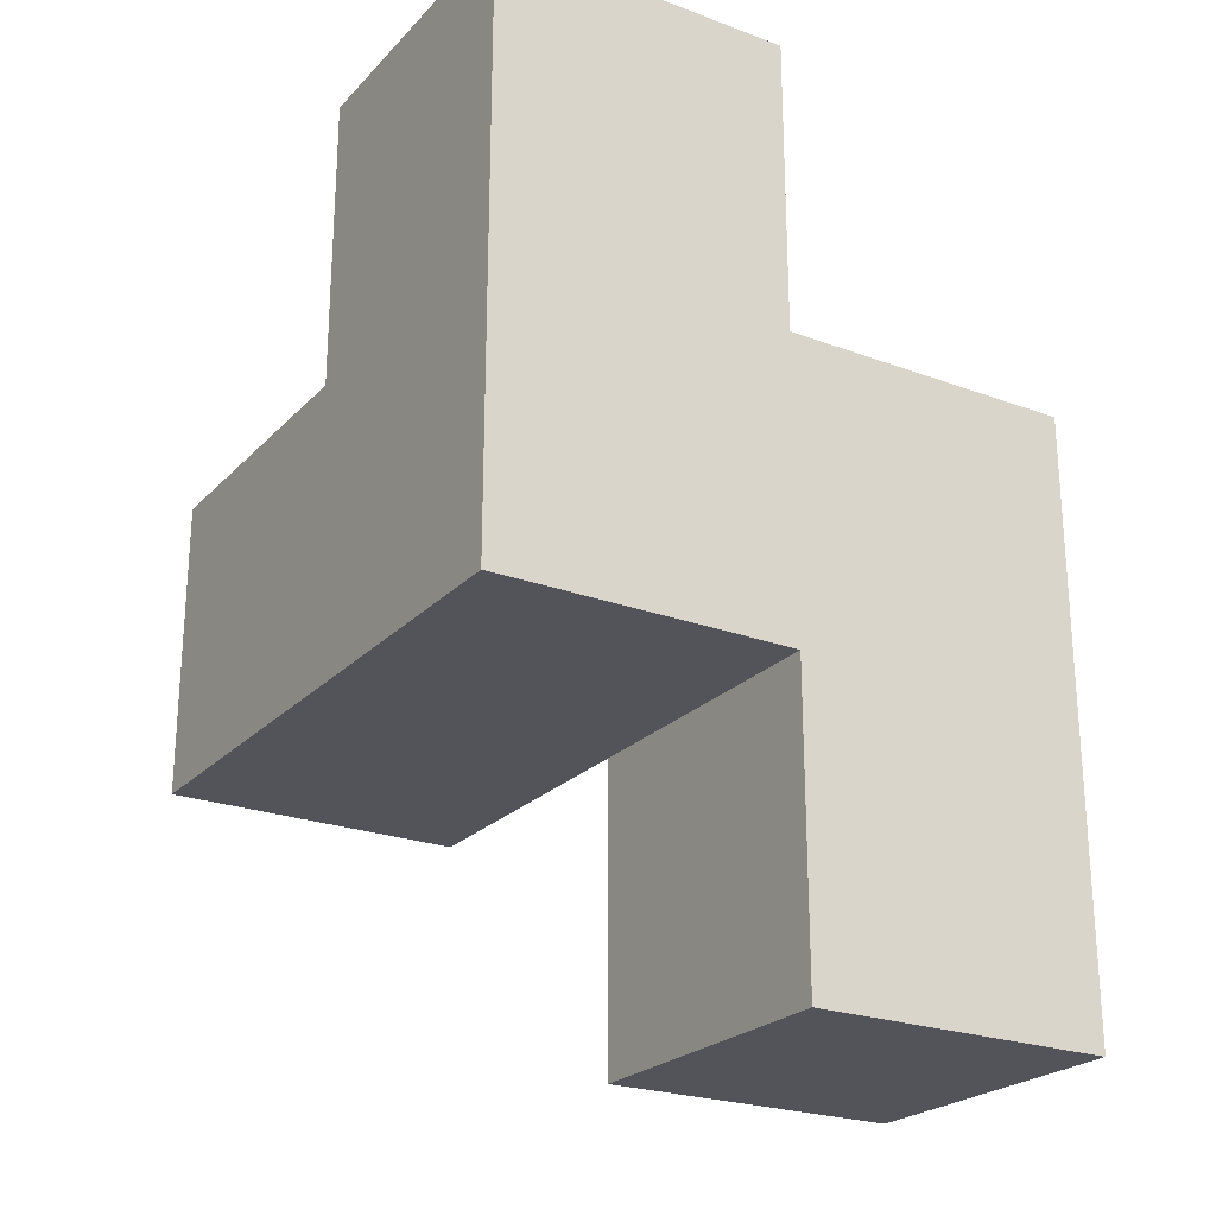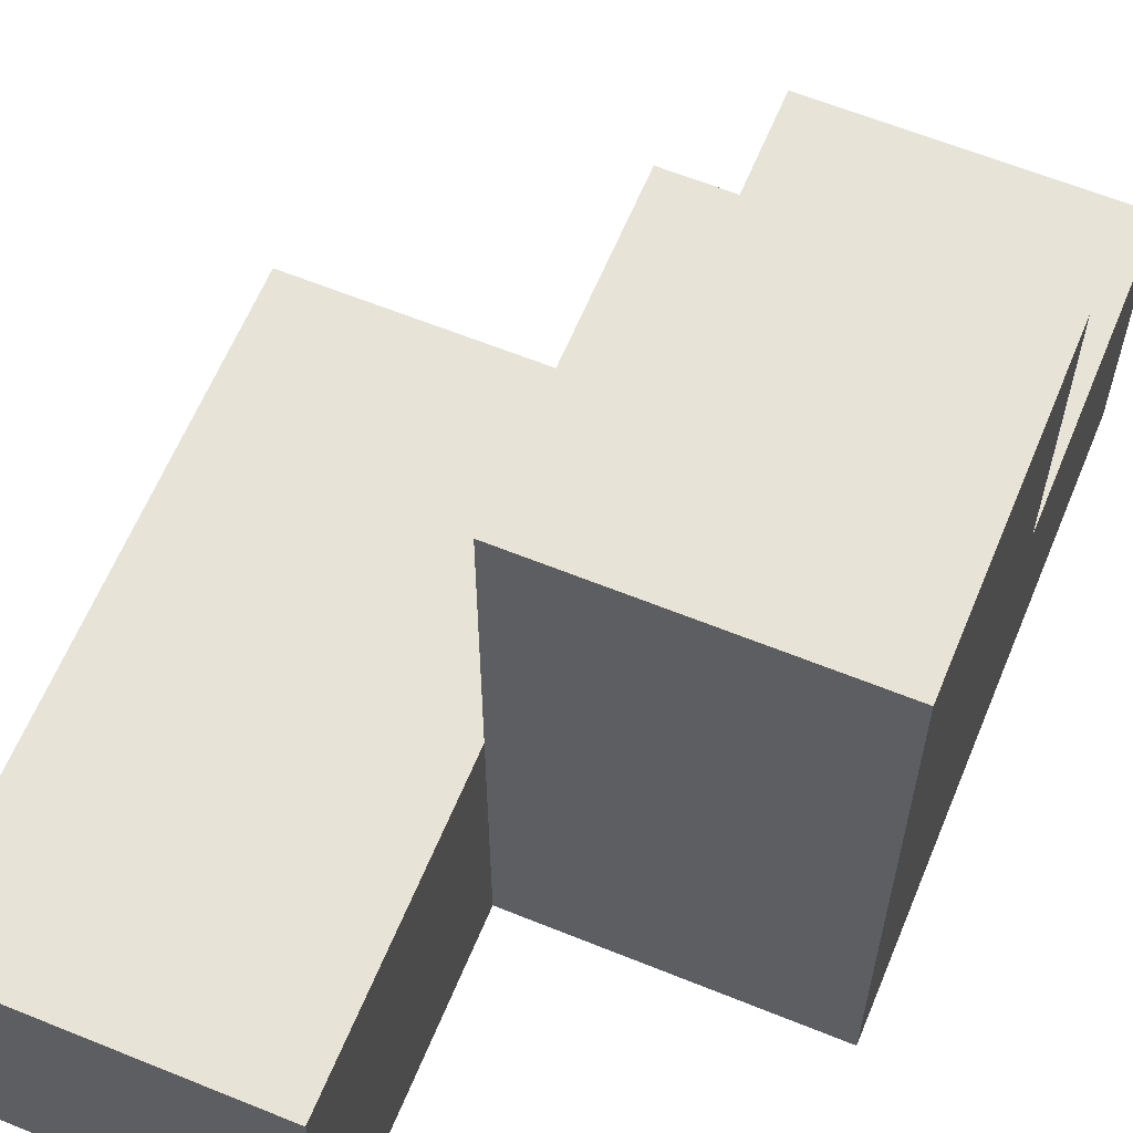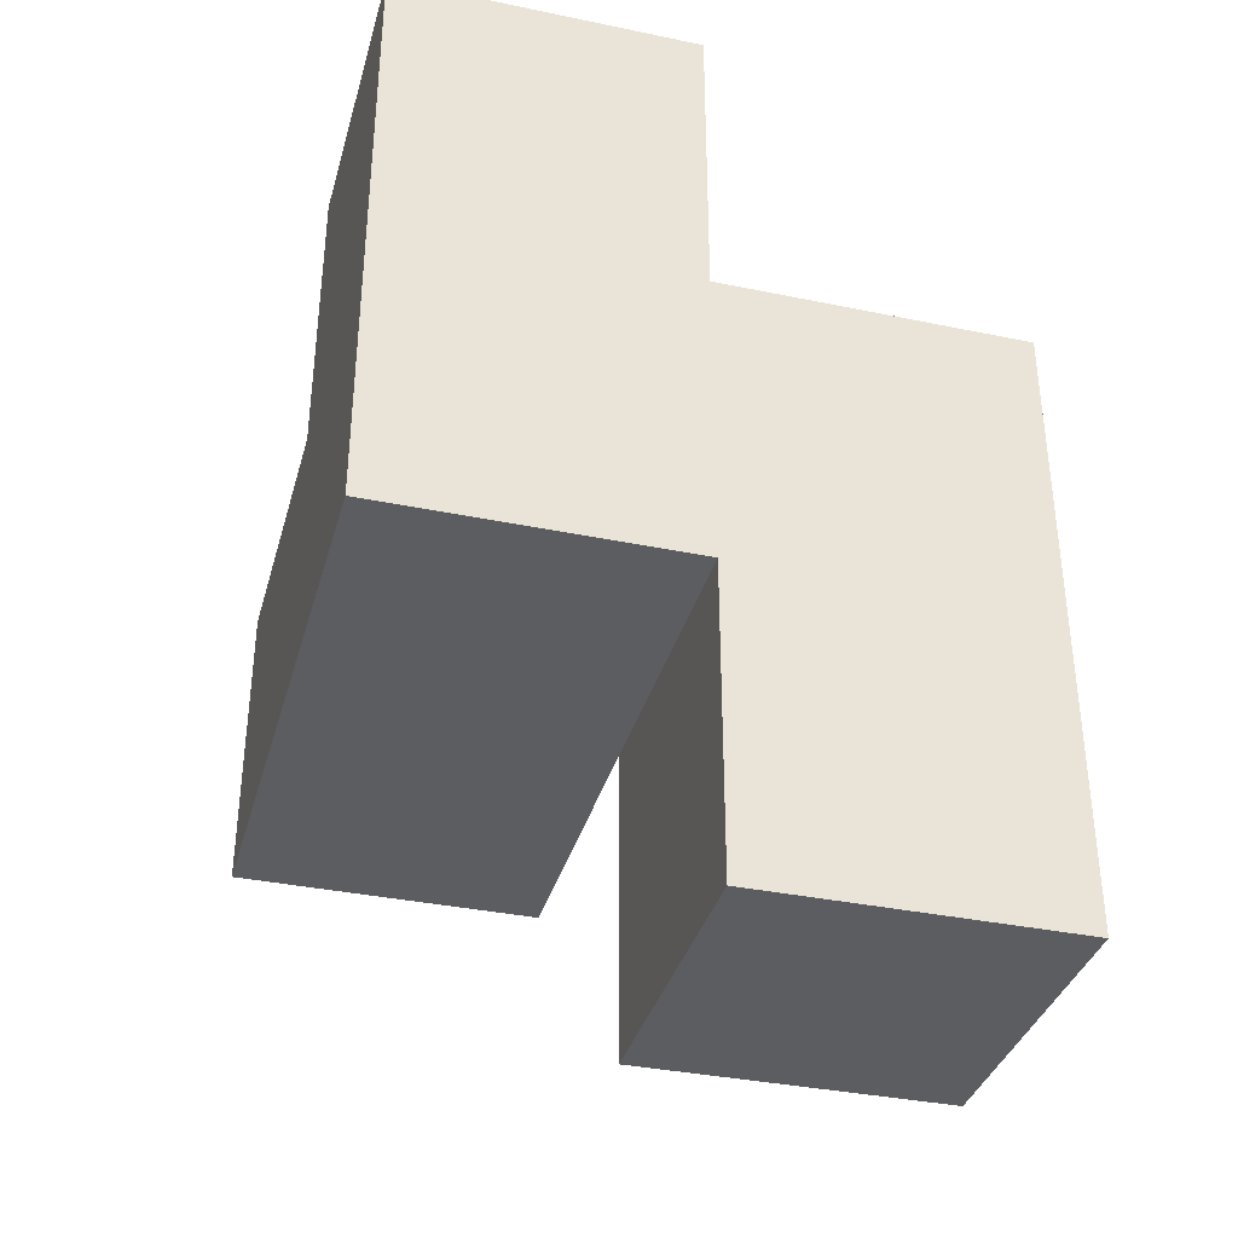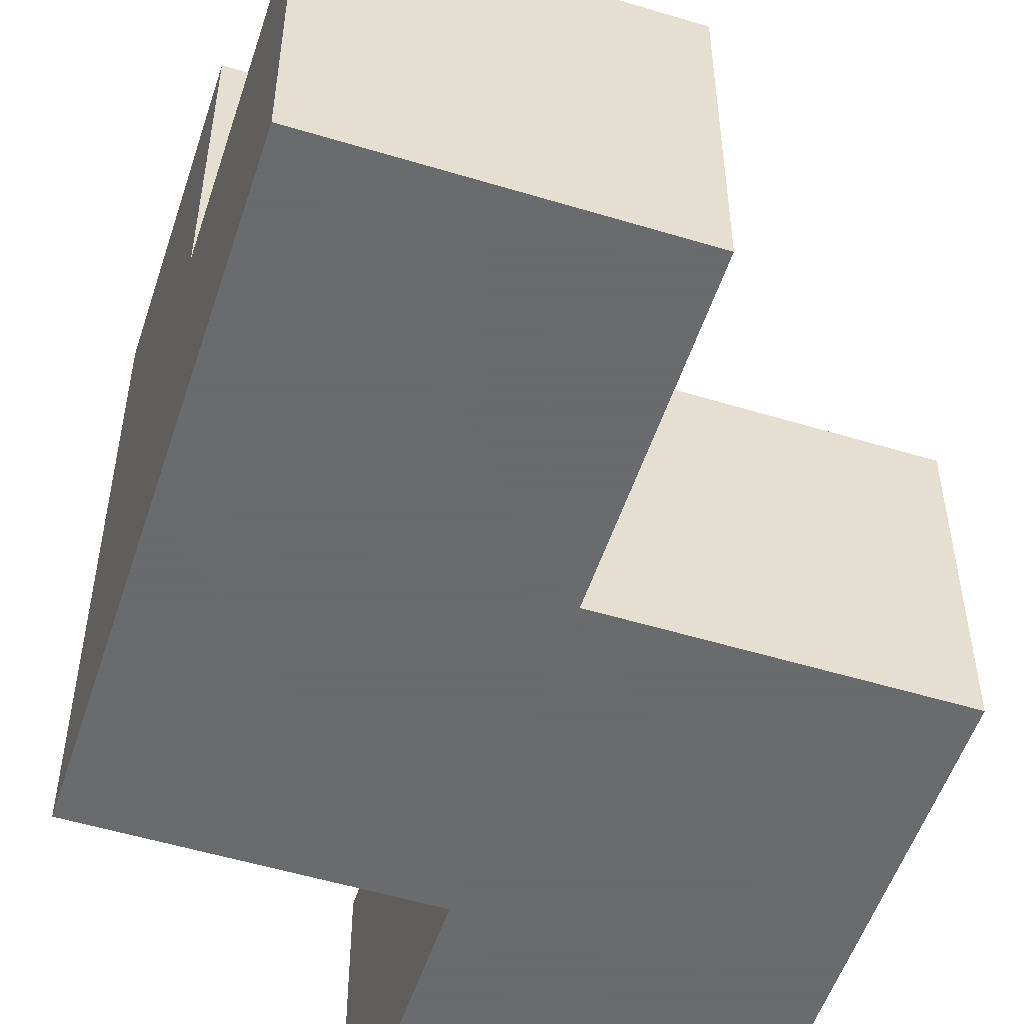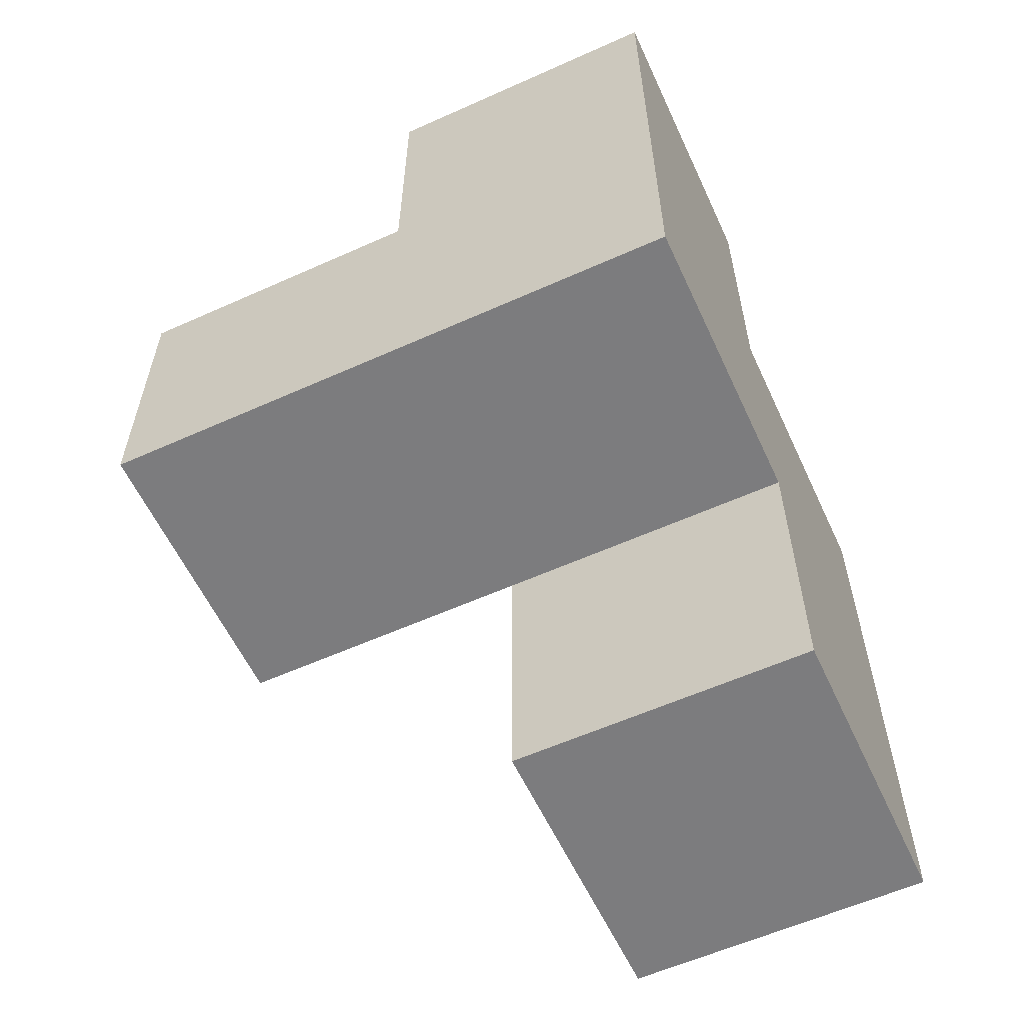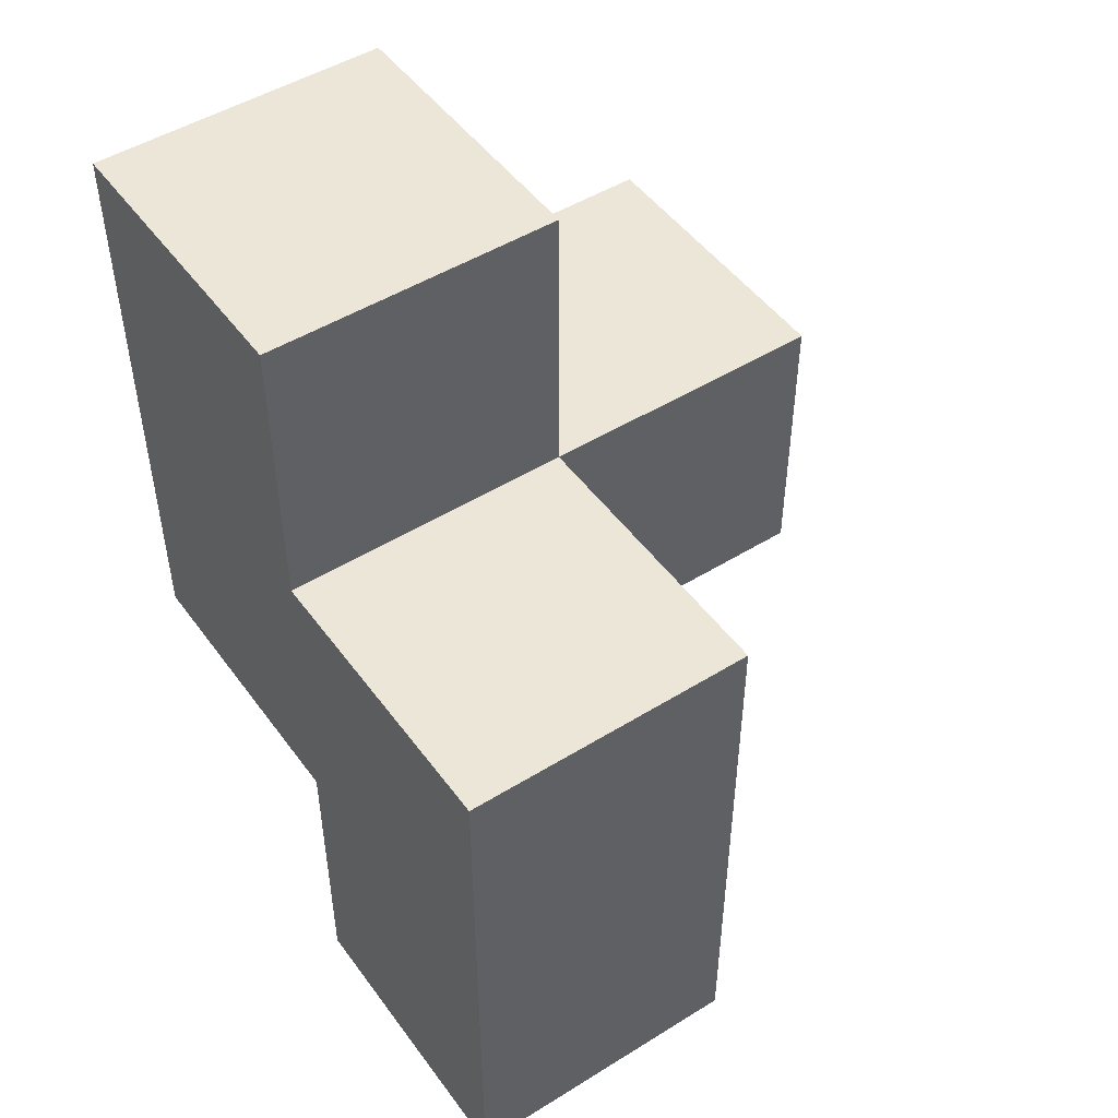
<metadata>
{"format":"obj","ext":"obj","renderer":"f3d","projection":"perspective","resolution":1024,"background":"white","views":[{"elev":-23.8,"azim":148.2,"up":"+Y"},{"elev":62.2,"azim":22.4,"up":"+Z"},{"elev":-36.0,"azim":164.8,"up":"+Y"},{"elev":-53.2,"azim":162.0,"up":"+Z"},{"elev":-58.9,"azim":114.8,"up":"+Y"},{"elev":48.8,"azim":-124.6,"up":"+Y"}]}
</metadata>
<code>
v 1.991 2.005 1.998
v 1.001 2.005 1.998
v 1.001 2.995 2.987
v 1.001 3.985 1.998
v 1.991 3.985 1.998
v 0.01083 2.005 1.008
v 1.991 2.995 2.987
v 1.991 2.005 1.008
v 0.01083 1.015 1.998
v 0.01083 2.995 1.998
v 1.001 3.985 1.008
v 1.001 2.005 1.008
v 1.001 2.995 1.998
v 1.991 2.995 1.998
v 1.991 3.985 1.008
v 1.001 1.015 1.998
v 0.01083 1.015 1.008
v 1.991 2.005 2.987
v 0.01083 2.995 1.008
v 1.001 2.995 1.008
v 1.001 2.005 2.987
v 1.991 2.995 1.008
v 0.01083 2.005 1.998
v 1.001 1.015 1.008
f 8 12 22
f 20 22 12
f 12 8 2
f 1 2 8
f 8 22 1
f 14 1 22
f 22 20 15
f 11 15 20
f 13 14 4
f 5 4 14
f 15 11 5
f 4 5 11
f 11 20 4
f 13 4 20
f 22 15 14
f 5 14 15
f 12 6 20
f 19 20 6
f 23 2 10
f 13 10 2
f 20 19 13
f 10 13 19
f 19 6 10
f 23 10 6
f 21 18 3
f 7 3 18
f 2 1 21
f 18 21 1
f 14 13 7
f 3 7 13
f 13 2 3
f 21 3 2
f 1 14 18
f 7 18 14
f 24 17 12
f 6 12 17
f 9 16 23
f 2 23 16
f 17 24 9
f 16 9 24
f 6 17 23
f 9 23 17
f 24 12 16
f 2 16 12

</code>
